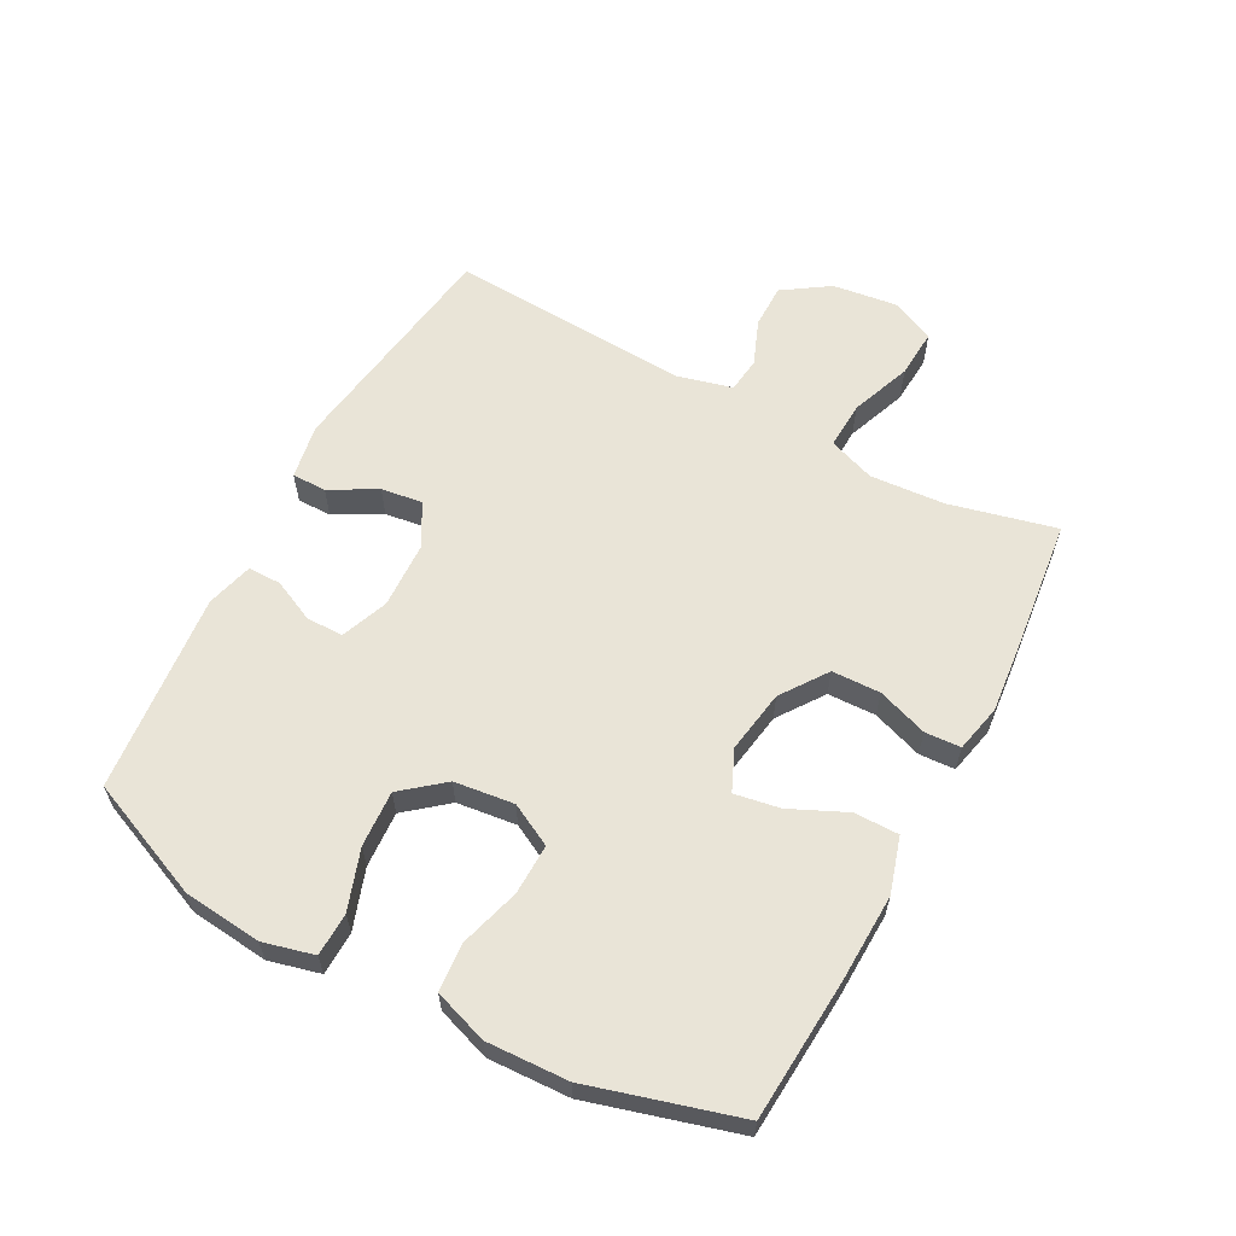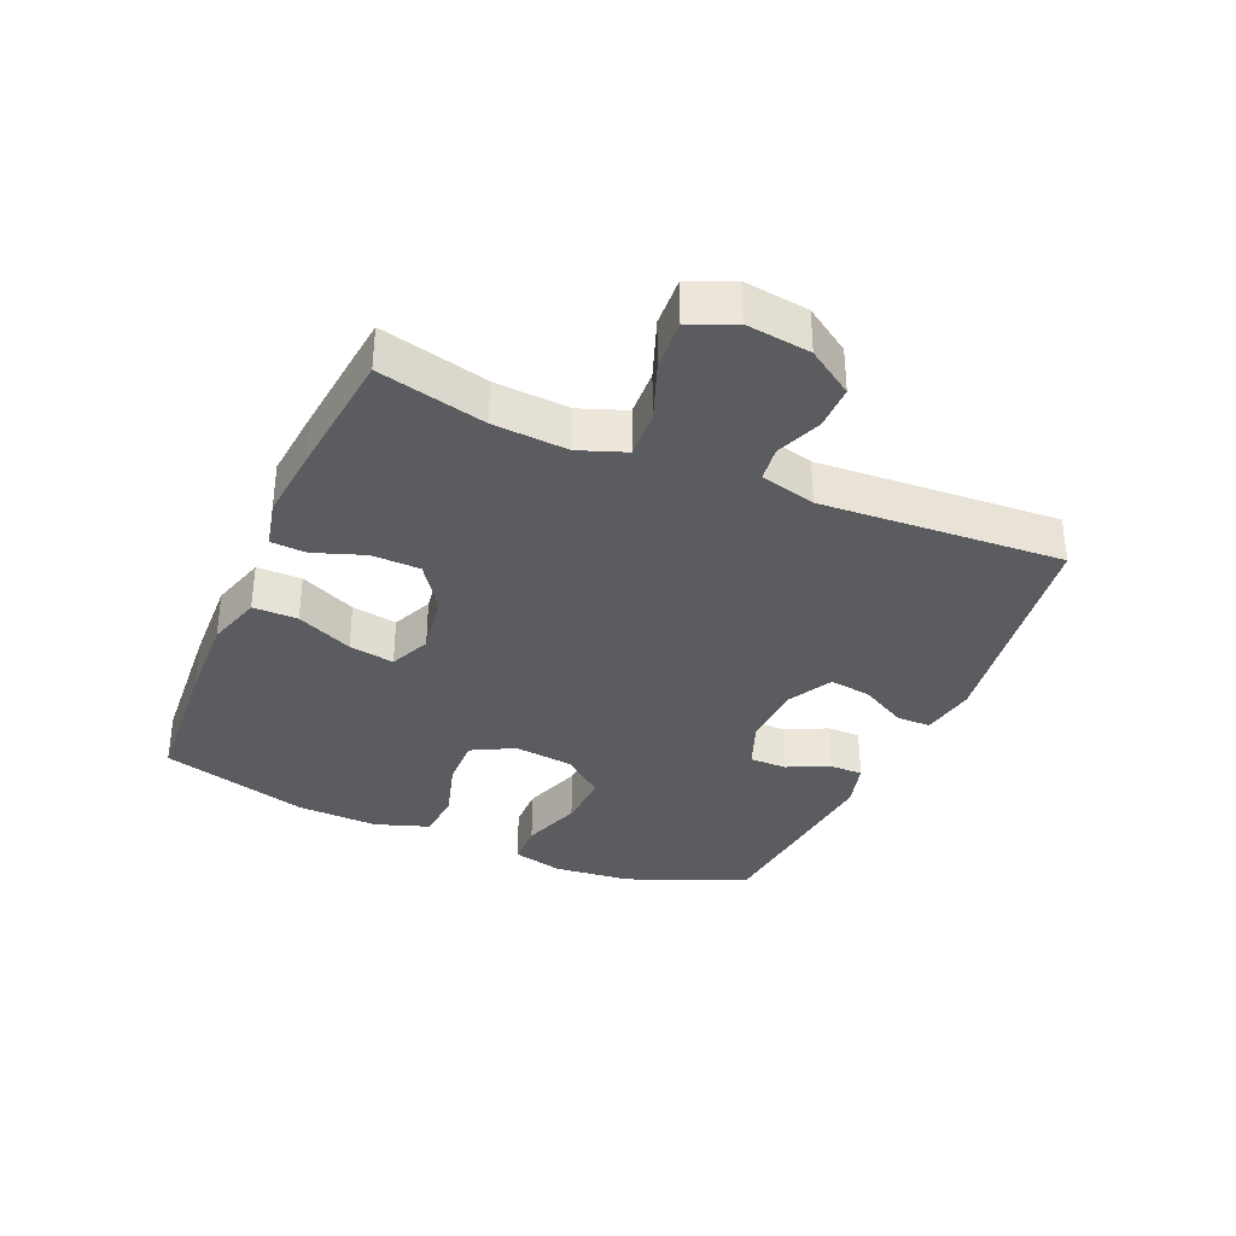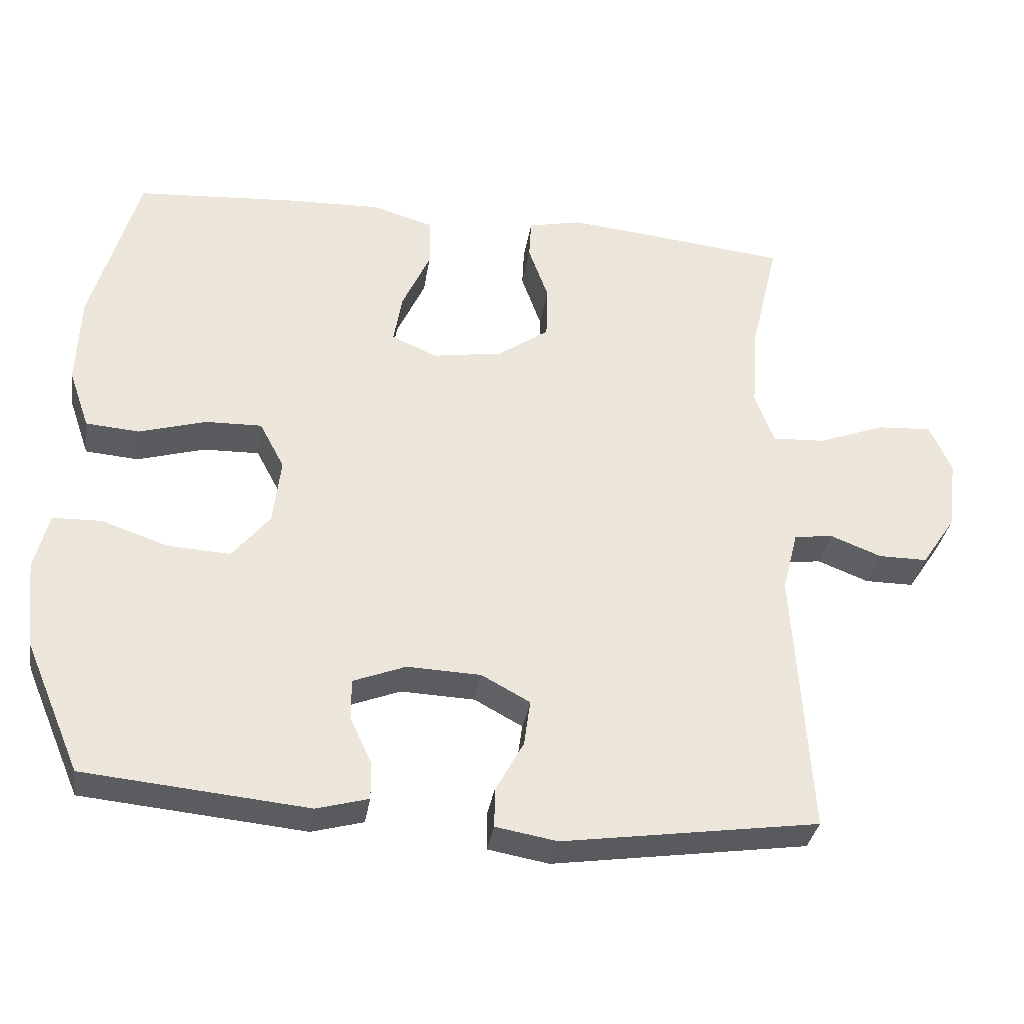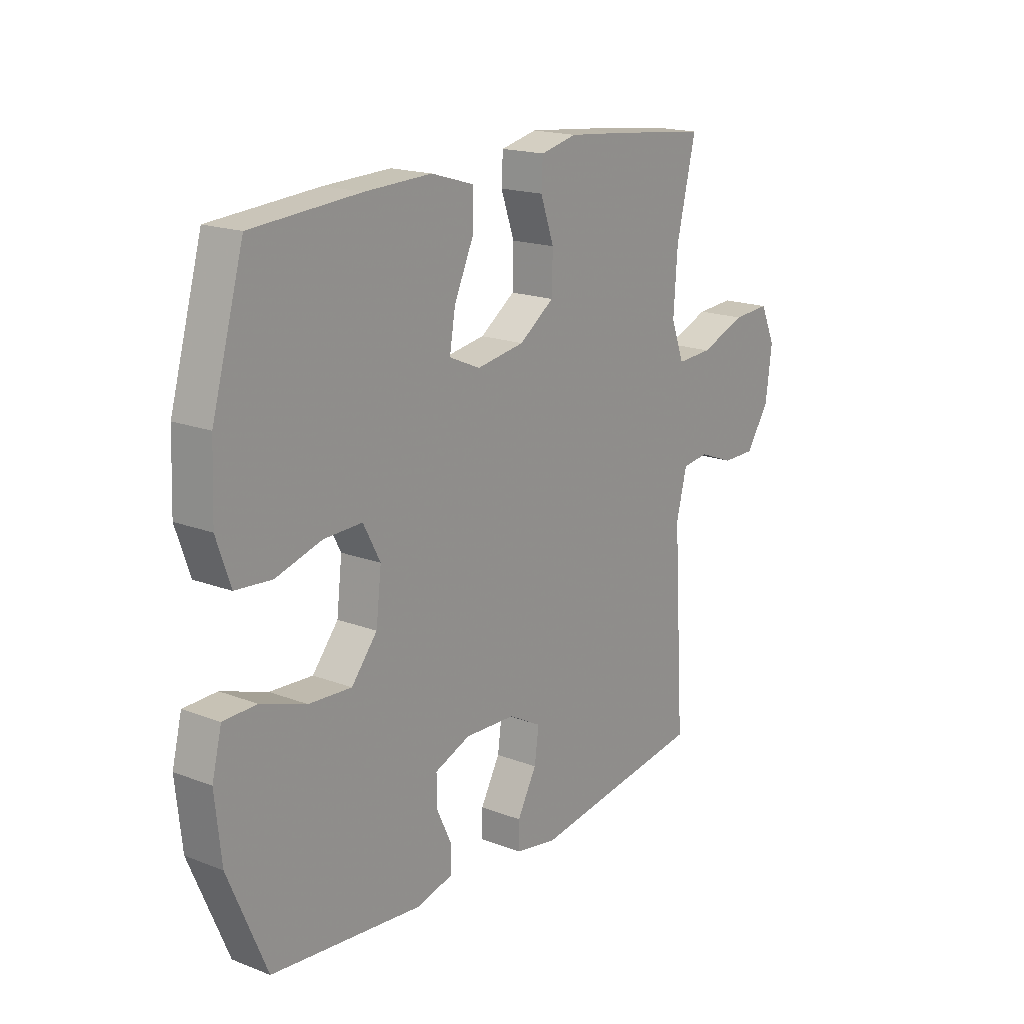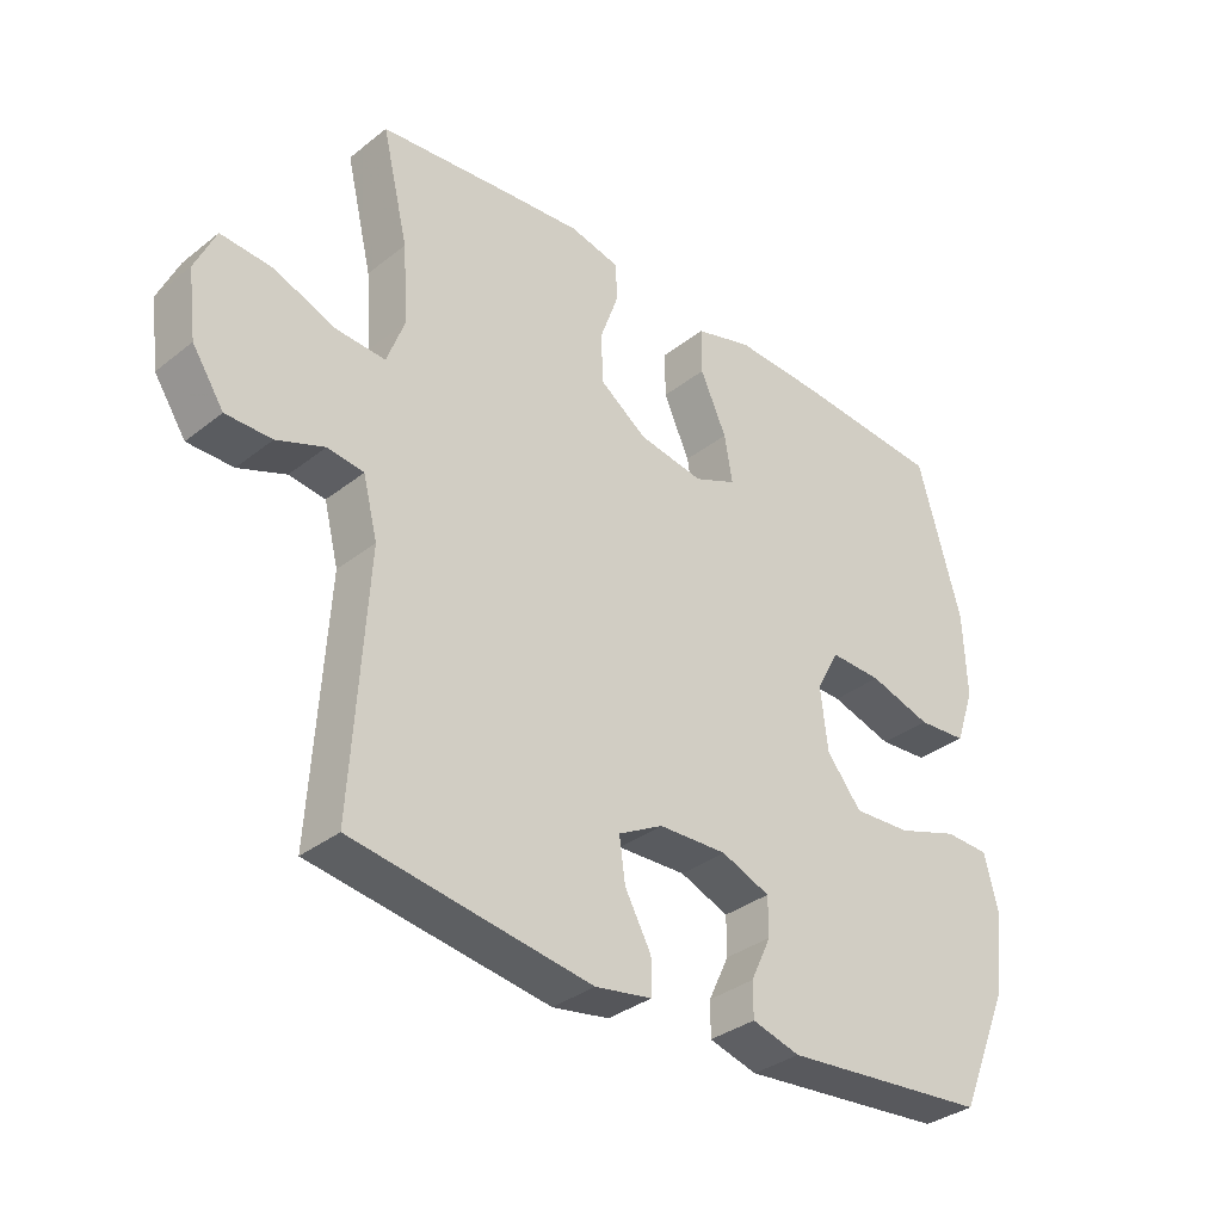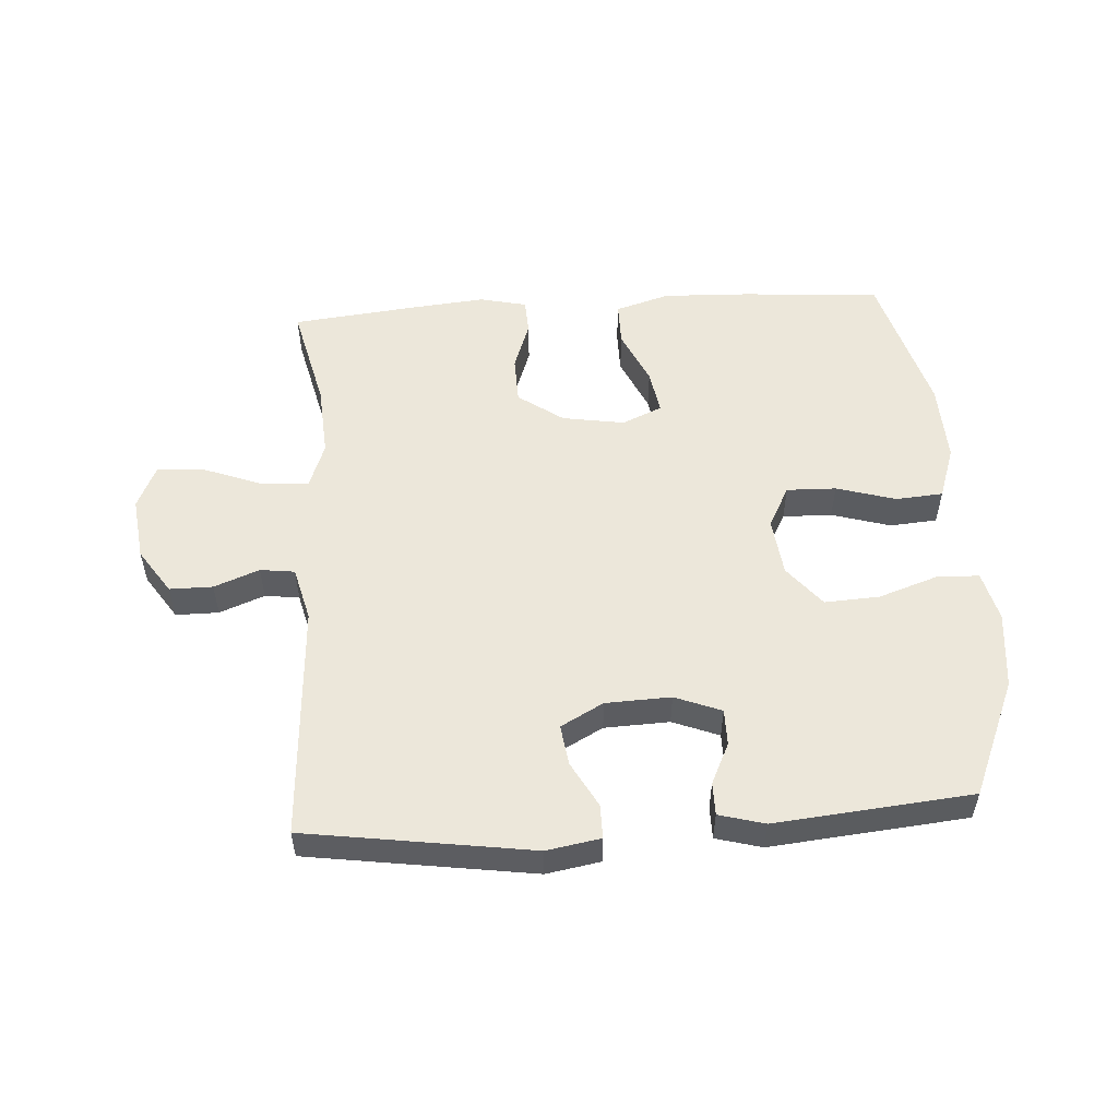
<metadata>
{"format":"obj","ext":"obj","renderer":"f3d","projection":"perspective","resolution":1024,"background":"white","views":[{"elev":60.8,"azim":-62.0,"up":"+Y"},{"elev":-34.7,"azim":66.6,"up":"+Y"},{"elev":-33.9,"azim":-8.9,"up":"+Z"},{"elev":17.9,"azim":-53.1,"up":"+Z"},{"elev":-34.3,"azim":136.5,"up":"+Z"},{"elev":53.4,"azim":176.3,"up":"+Y"}]}
</metadata>
<code>
v -0.5 0.07 0.5
v -0.277 0.07 0.516
v -0.14 0.07 0.521
v -0.053 0.07 0.495
v -0.053 0.07 0.425
v -0.093 0.07 0.337
v -0.105 0.07 0.266
v -0.041 0.07 0.238
v 0.058 0.07 0.254
v 0.13 0.07 0.305
v 0.132 0.07 0.381
v 0.104 0.07 0.46
v 0.107 0.07 0.516
v 0.182 0.07 0.533
v 0.298 0.07 0.522
v 0.5 0.07 0.5
v 0.46 0.07 0.332
v 0.452 0.07 0.215
v 0.479 0.07 0.142
v 0.553 0.07 0.146
v 0.648 0.07 0.182
v 0.725 0.07 0.187
v 0.756 0.07 0.118
v 0.743 0.07 0.017
v 0.695 0.07 -0.055
v 0.626 0.07 -0.055
v 0.554 0.07 -0.027
v 0.499 0.07 -0.034
v 0.477 0.07 -0.121
v 0.5 0.07 -0.5
v 0.139 0.07 -0.553
v 0.053 0.07 -0.538
v 0.053 0.07 -0.484
v 0.093 0.07 -0.411
v 0.102 0.07 -0.346
v 0.034 0.07 -0.309
v -0.07 0.07 -0.305
v -0.144 0.07 -0.334
v -0.144 0.07 -0.392
v -0.113 0.07 -0.458
v -0.113 0.07 -0.51
v -0.186 0.07 -0.53
v -0.5 0.07 -0.5
v -0.579 0.07 -0.314
v -0.592 0.07 -0.191
v -0.572 0.07 -0.111
v -0.504 0.07 -0.109
v -0.41 0.07 -0.141
v -0.322 0.07 -0.146
v -0.269 0.07 -0.081
v -0.258 0.07 0.013
v -0.293 0.07 0.079
v -0.372 0.07 0.077
v -0.467 0.07 0.049
v -0.542 0.07 0.055
v -0.571 0.07 0.139
v -0.566 0.07 0.267
v -0.5 0 0.5
v -0.277 0 0.516
v -0.14 0 0.521
v -0.053 0 0.495
v -0.053 0 0.425
v -0.093 0 0.337
v -0.105 0 0.266
v -0.041 0 0.238
v 0.058 0 0.254
v 0.13 0 0.305
v 0.132 0 0.381
v 0.104 0 0.46
v 0.107 0 0.516
v 0.182 0 0.533
v 0.298 0 0.522
v 0.5 0 0.5
v 0.46 0 0.332
v 0.452 0 0.215
v 0.479 0 0.142
v 0.553 0 0.146
v 0.648 0 0.182
v 0.725 0 0.187
v 0.756 0 0.118
v 0.743 0 0.017
v 0.695 0 -0.055
v 0.626 0 -0.055
v 0.554 0 -0.027
v 0.499 0 -0.034
v 0.477 0 -0.121
v 0.5 0 -0.5
v 0.139 0 -0.553
v 0.053 0 -0.538
v 0.053 0 -0.484
v 0.093 0 -0.411
v 0.102 0 -0.346
v 0.034 0 -0.309
v -0.07 0 -0.305
v -0.144 0 -0.334
v -0.144 0 -0.392
v -0.113 0 -0.458
v -0.113 0 -0.51
v -0.186 0 -0.53
v -0.5 0 -0.5
v -0.579 0 -0.314
v -0.592 0 -0.191
v -0.572 0 -0.111
v -0.504 0 -0.109
v -0.41 0 -0.141
v -0.322 0 -0.146
v -0.269 0 -0.081
v -0.258 0 0.013
v -0.293 0 0.079
v -0.372 0 0.077
v -0.467 0 0.049
v -0.542 0 0.055
v -0.571 0 0.139
v -0.566 0 0.267
f 4 5 6
f 3 4 6
f 2 3 6
f 1 2 6
f 57 1 6
f 56 57 6
f 55 56 6
f 54 55 6
f 53 54 6
f 52 53 6 7
f 51 52 7 8
f 50 51 8 9
f 49 50 9 10
f 46 47 48
f 45 46 48
f 44 45 48
f 43 44 48
f 42 43 48
f 41 42 48
f 40 41 48
f 39 40 48
f 38 39 48 49
f 37 38 49 10
f 32 33 34
f 31 32 34
f 30 31 34
f 29 30 34
f 28 29 34 35
f 25 26 27
f 24 25 27
f 23 24 27
f 22 23 27
f 21 22 27
f 20 21 27
f 19 20 27 28
f 28 35 36
f 19 28 36
f 18 19 36
f 15 16 17
f 14 15 17
f 13 14 17
f 12 13 17
f 11 12 17
f 10 11 17 18
f 10 18 36 37
f 63 62 61
f 63 61 60
f 63 60 59
f 63 59 58
f 63 58 114
f 63 114 113
f 63 113 112
f 63 112 111
f 63 111 110
f 64 63 110 109
f 65 64 109 108
f 66 65 108 107
f 67 66 107 106
f 105 104 103
f 105 103 102
f 105 102 101
f 105 101 100
f 105 100 99
f 105 99 98
f 105 98 97
f 105 97 96
f 106 105 96 95
f 67 106 95 94
f 91 90 89
f 91 89 88
f 91 88 87
f 91 87 86
f 92 91 86 85
f 84 83 82
f 84 82 81
f 84 81 80
f 84 80 79
f 84 79 78
f 84 78 77
f 85 84 77 76
f 93 92 85
f 93 85 76
f 93 76 75
f 74 73 72
f 74 72 71
f 74 71 70
f 74 70 69
f 74 69 68
f 75 74 68 67
f 94 93 75 67
f 1 58 59 2
f 2 59 60 3
f 3 60 61 4
f 4 61 62 5
f 5 62 63 6
f 6 63 64 7
f 7 64 65 8
f 8 65 66 9
f 9 66 67 10
f 10 67 68 11
f 11 68 69 12
f 12 69 70 13
f 13 70 71 14
f 14 71 72 15
f 15 72 73 16
f 16 73 74 17
f 17 74 75 18
f 18 75 76 19
f 19 76 77 20
f 20 77 78 21
f 21 78 79 22
f 22 79 80 23
f 23 80 81 24
f 24 81 82 25
f 25 82 83 26
f 26 83 84 27
f 27 84 85 28
f 28 85 86 29
f 29 86 87 30
f 30 87 88 31
f 31 88 89 32
f 32 89 90 33
f 33 90 91 34
f 34 91 92 35
f 35 92 93 36
f 36 93 94 37
f 37 94 95 38
f 38 95 96 39
f 39 96 97 40
f 40 97 98 41
f 41 98 99 42
f 42 99 100 43
f 43 100 101 44
f 44 101 102 45
f 45 102 103 46
f 46 103 104 47
f 47 104 105 48
f 48 105 106 49
f 49 106 107 50
f 50 107 108 51
f 51 108 109 52
f 52 109 110 53
f 53 110 111 54
f 54 111 112 55
f 55 112 113 56
f 56 113 114 57
f 57 114 58 1

</code>
